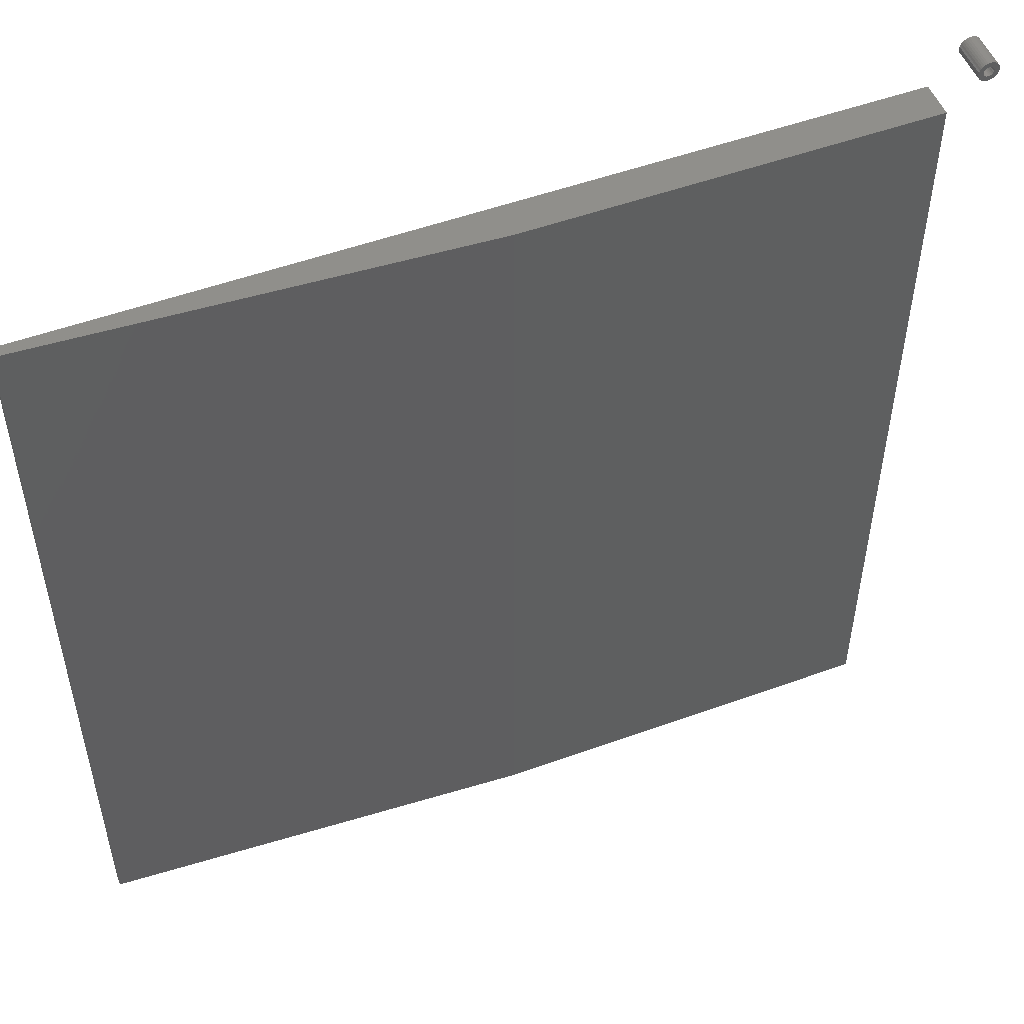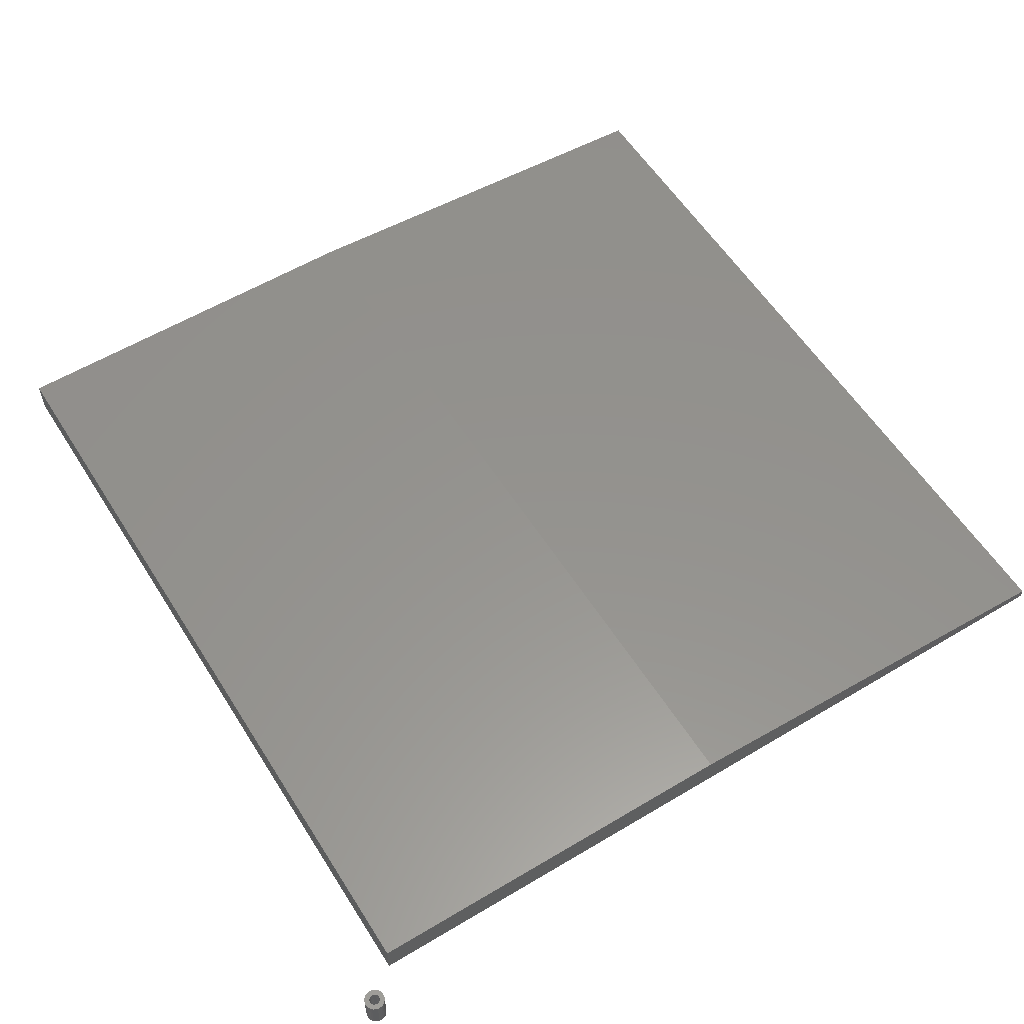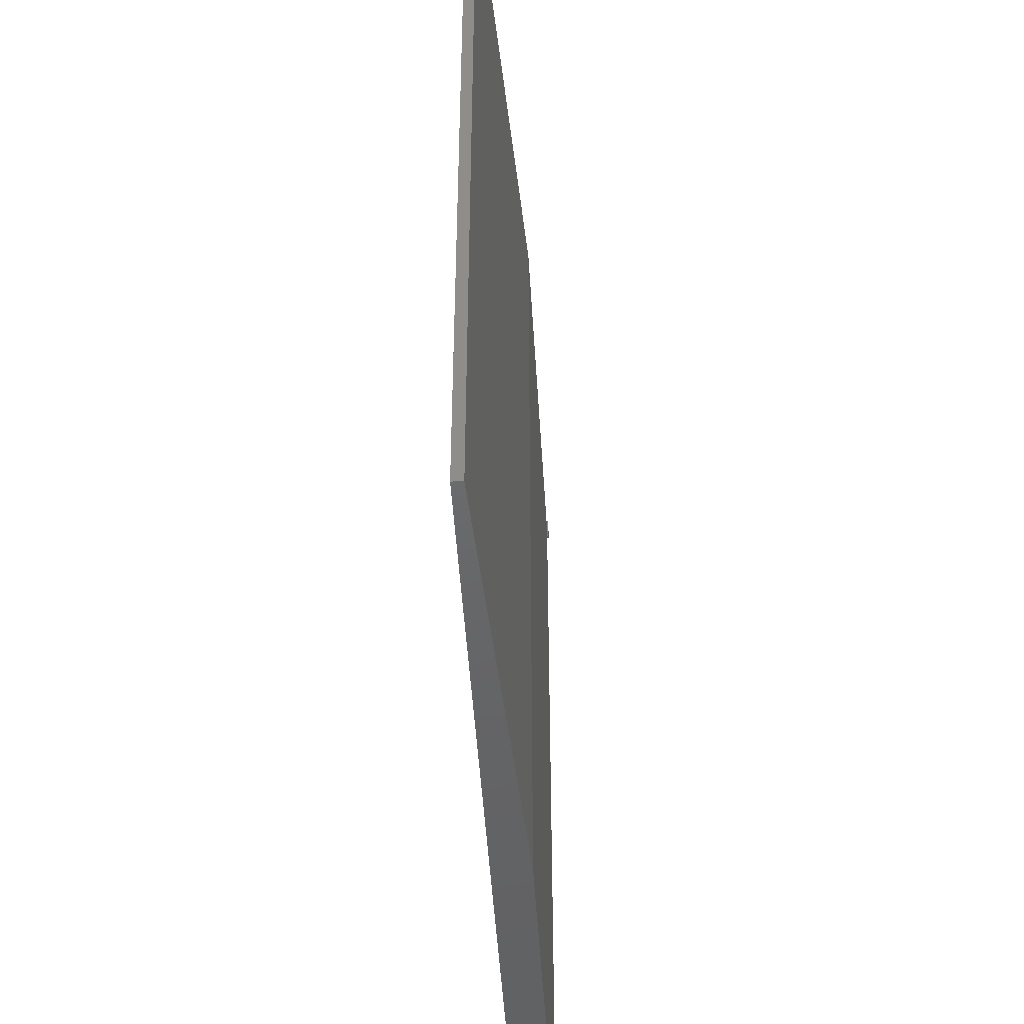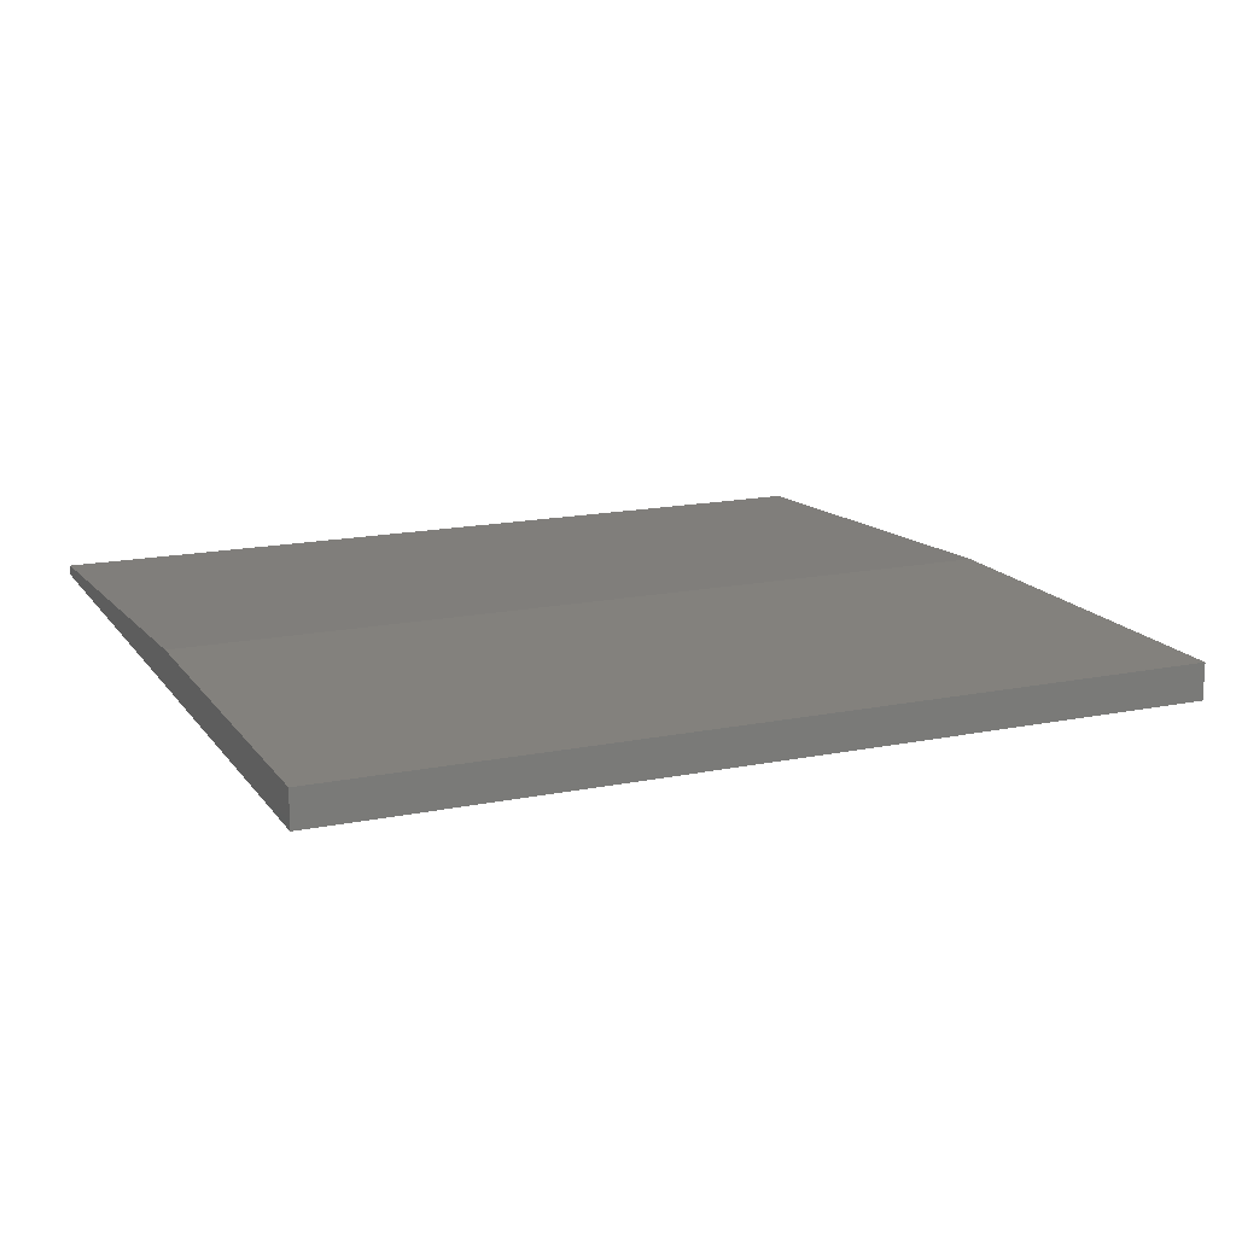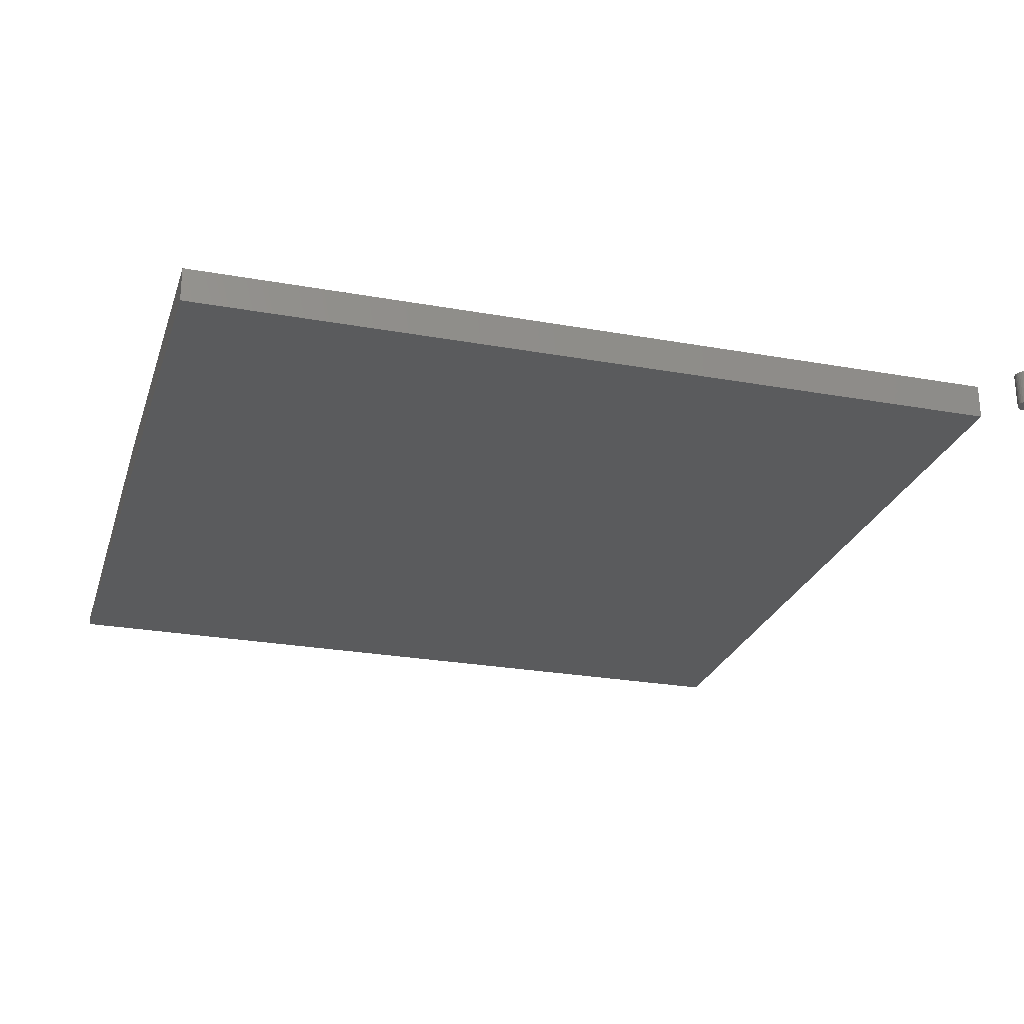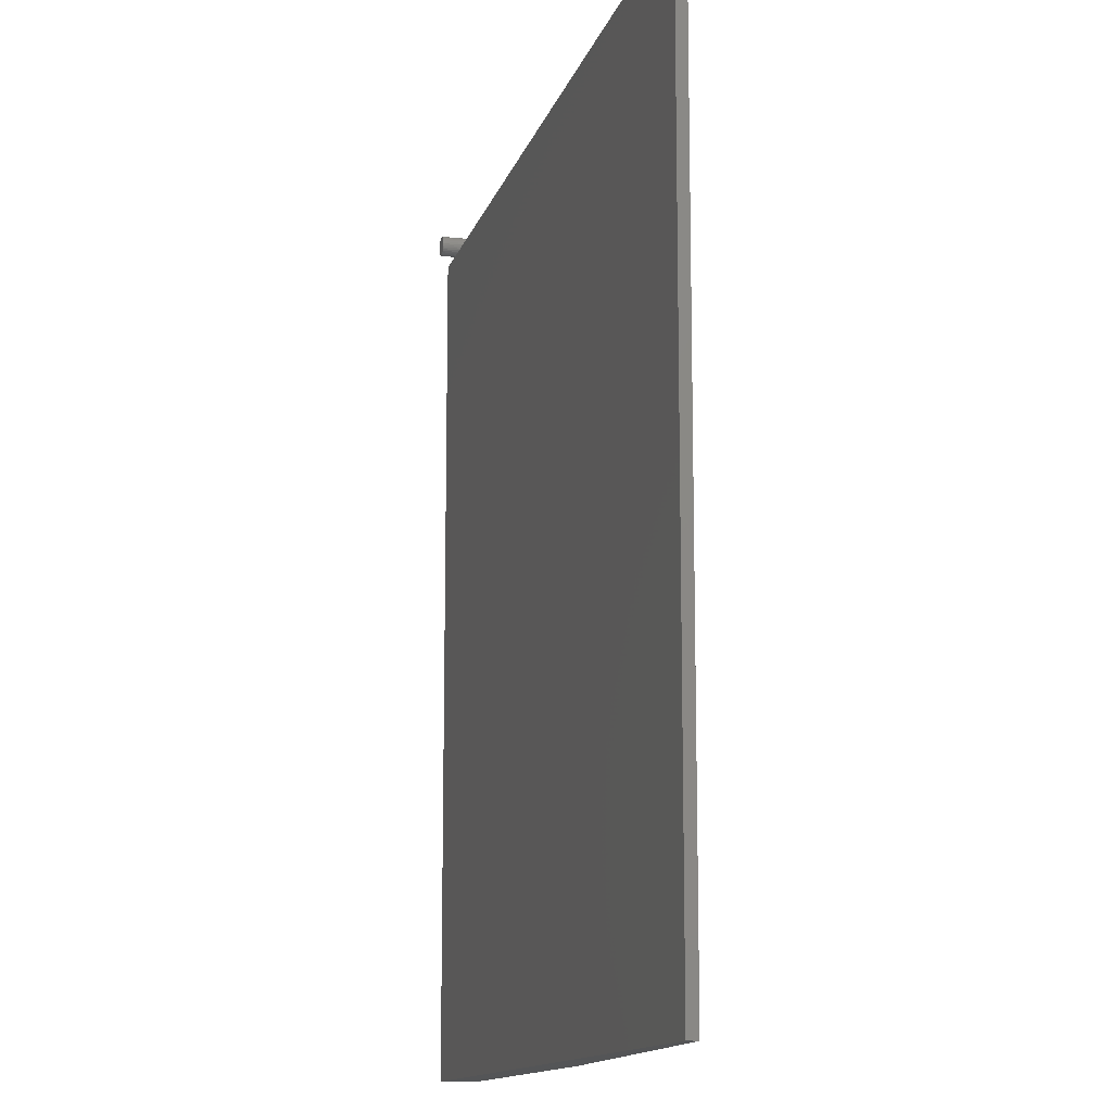
<metadata>
{"format":"stl","ext":"stl","renderer":"f3d","projection":"perspective","resolution":1024,"background":"white","views":[{"elev":52.0,"azim":-21.4,"up":"+Y"},{"elev":57.3,"azim":148.1,"up":"+Z"},{"elev":-47.1,"azim":-86.6,"up":"+Y"},{"elev":15.7,"azim":66.8,"up":"+Z"},{"elev":-25.4,"azim":73.8,"up":"+Z"},{"elev":-12.8,"azim":-104.0,"up":"+Y"}]}
</metadata>
<code>
# stl→obj: 146 verts, 280 faces
v 0.7026 0.7184 0.05469
v 0.6996 0.7181 0.05469
v 0.6966 0.7172 0.05469
v 0.6996 0.71 0.05469
v 0.688 0.7087 0.05469
v 0.697 0.7083 0.05469
v 0.6982 0.7093 0.05469
v 0.696 0.7071 0.05469
v 0.6871 0.7057 0.05469
v 0.6953 0.7057 0.05469
v 0.6948 0.7042 0.05469
v 0.6948 0.7011 0.05469
v 0.6871 0.6996 0.05469
v 0.6953 0.6996 0.05469
v 0.696 0.6982 0.05469
v 0.688 0.6966 0.05469
v 0.697 0.697 0.05469
v 0.6895 0.6939 0.05469
v 0.6982 0.696 0.05469
v 0.6996 0.6953 0.05469
v 0.6915 0.6915 0.05469
v 0.7011 0.6948 0.05469
v 0.6966 0.688 0.05469
v 0.6939 0.6895 0.05469
v 0.7172 0.7087 0.05469
v 0.7083 0.7083 0.05469
v 0.7093 0.7071 0.05469
v 0.71 0.7057 0.05469
v 0.7181 0.7057 0.05469
v 0.7105 0.7042 0.05469
v 0.7106 0.7026 0.05469
v 0.7181 0.6996 0.05469
v 0.7105 0.7011 0.05469
v 0.71 0.6996 0.05469
v 0.7093 0.6982 0.05469
v 0.7172 0.6966 0.05469
v 0.7083 0.697 0.05469
v 0.7071 0.696 0.05469
v 0.7158 0.6939 0.05469
v 0.7057 0.6953 0.05469
v 0.7138 0.6915 0.05469
v 0.7042 0.6948 0.05469
v 0.7087 0.688 0.05469
v 0.7114 0.6895 0.05469
v 0.7026 0.6868 0.05469
v 0.7057 0.6871 0.05469
v 0.7184 0.7026 0.05469
v 0.6868 0.7026 0.05469
v 0.6947 0.7026 0.05469
v 0.7011 0.7105 0.05469
v 0.7026 0.7106 0.05469
v 0.6939 0.7158 0.05469
v 0.6915 0.7138 0.05469
v 0.6895 0.7114 0.05469
v 0.7026 0.6947 0.05469
v 0.6996 0.6871 0.05469
v 0.7158 0.7114 0.05469
v 0.7138 0.7138 0.05469
v 0.7042 0.7105 0.05469
v 0.7057 0.71 0.05469
v 0.7071 0.7093 0.05469
v 0.7114 0.7158 0.05469
v 0.7087 0.7172 0.05469
v 0.7057 0.7181 0.05469
v 0.7026 0.6947 0.007812
v 0.7042 0.6948 0.007812
v 0.7057 0.6953 0.007812
v 0.7071 0.696 0.007812
v 0.7083 0.697 0.007812
v 0.7093 0.6982 0.007812
v 0.71 0.6996 0.007812
v 0.7105 0.7011 0.007812
v 0.7106 0.7026 0.007812
v 0.7011 0.6948 0.007812
v 0.6996 0.6953 0.007812
v 0.6982 0.696 0.007812
v 0.697 0.697 0.007812
v 0.696 0.6982 0.007812
v 0.6953 0.6996 0.007812
v 0.6948 0.7011 0.007812
v 0.6947 0.7026 0.007812
v 0.7026 0.7106 0.007812
v 0.7011 0.7105 0.007812
v 0.6996 0.71 0.007812
v 0.6982 0.7093 0.007812
v 0.697 0.7083 0.007812
v 0.696 0.7071 0.007812
v 0.6953 0.7057 0.007812
v 0.6948 0.7042 0.007812
v 0.7042 0.7105 0.007812
v 0.7057 0.71 0.007812
v 0.7071 0.7093 0.007812
v 0.7083 0.7083 0.007812
v 0.7093 0.7071 0.007812
v 0.71 0.7057 0.007812
v 0.7105 0.7042 0.007812
v 0.03148 -0.6328 0.04688
v -0.6328 -0.6328 0.007812
v 0.03148 0.6406 0.04688
v -0.6328 0.6406 0.008254
v 0.6406 -0.6328 0.007812
v 0.6406 0.6406 0.007812
v 0.6406 -0.6328 0.04688
v 0.6406 0.6406 0.04688
v 0.6895 0.7114 0
v 0.6915 0.7138 0
v 0.7138 0.7138 0
v 0.7158 0.7114 0
v 0.688 0.7087 0
v 0.7172 0.7087 0
v 0.7158 0.6939 0
v 0.6895 0.6939 0
v 0.7172 0.6966 0
v 0.6915 0.6915 0
v 0.7138 0.6915 0
v 0.6939 0.6895 0
v 0.7114 0.6895 0
v 0.6966 0.688 0
v 0.6996 0.6871 0
v 0.7087 0.688 0
v 0.7026 0.6868 0
v 0.7057 0.6871 0
v 0.7114 0.7158 0
v 0.6939 0.7158 0
v 0.6966 0.7172 0
v 0.6996 0.7181 0
v 0.7026 0.7184 0
v 0.7057 0.7181 0
v 0.7087 0.7172 0
v 0.688 0.6966 0
v 0.6871 0.6996 0
v 0.7181 0.6996 0
v 0.6868 0.7026 0
v 0.7184 0.7026 0
v 0.6871 0.7057 0
v 0.7181 0.7057 0
v 0.03125 -0.6406 0.05469
v 0.6484 -0.6406 0.05469
v 0.03125 0.6484 0.05469
v 0.6484 0.6484 0.05469
v -0.6406 0.6484 0.01562
v -0.6406 0.6484 0
v -0.6406 -0.6406 0.01562
v -0.6406 -0.6406 0
v 0.6484 0.6484 0
v 0.6484 -0.6406 0
f 1 2 3
f 4 5 6
f 4 6 7
f 8 6 5
f 5 9 8
f 8 9 10
f 11 10 9
f 12 13 14
f 15 14 13
f 13 16 15
f 15 16 17
f 17 16 18
f 19 17 18
f 19 18 20
f 18 21 20
f 22 20 21
f 23 21 24
f 25 26 27
f 25 27 28
f 25 28 29
f 29 28 30
f 31 29 30
f 32 33 34
f 32 34 35
f 32 35 36
f 36 35 37
f 37 38 39
f 39 36 37
f 38 40 39
f 39 40 41
f 41 40 42
f 43 44 41
f 43 45 46
f 47 29 31
f 47 31 33
f 47 33 32
f 48 13 12
f 48 12 49
f 48 49 11
f 48 11 9
f 50 51 1
f 50 1 3
f 50 3 52
f 50 52 53
f 50 53 54
f 50 54 5
f 50 5 4
f 55 22 21
f 55 21 23
f 55 23 56
f 55 56 45
f 55 45 43
f 55 43 41
f 55 41 42
f 57 58 59
f 57 59 60
f 57 60 61
f 57 61 26
f 57 26 25
f 51 59 58
f 51 58 62
f 51 62 63
f 51 63 64
f 51 64 1
f 65 42 66
f 66 42 40
f 66 40 67
f 67 40 38
f 67 38 68
f 68 38 37
f 68 37 69
f 69 37 35
f 69 35 70
f 70 35 34
f 70 34 71
f 71 34 33
f 71 33 72
f 72 33 31
f 72 31 73
f 42 65 55
f 55 65 74
f 55 74 22
f 22 74 75
f 22 75 20
f 20 75 76
f 20 76 19
f 19 76 77
f 19 77 17
f 17 77 78
f 17 78 15
f 15 78 79
f 15 79 14
f 14 79 80
f 14 80 12
f 12 80 81
f 12 81 49
f 82 50 83
f 83 50 4
f 83 4 84
f 84 4 7
f 84 7 85
f 85 7 6
f 85 6 86
f 86 6 8
f 86 8 87
f 87 8 10
f 87 10 88
f 88 10 11
f 88 11 89
f 89 11 49
f 89 49 81
f 50 82 51
f 51 82 90
f 51 90 59
f 59 90 91
f 59 91 60
f 60 91 92
f 60 92 61
f 61 92 93
f 61 93 26
f 26 93 94
f 26 94 27
f 27 94 95
f 27 95 28
f 28 95 96
f 28 96 30
f 30 96 73
f 30 73 31
f 88 89 95
f 95 89 96
f 81 96 89
f 80 79 72
f 72 79 71
f 79 78 71
f 71 78 70
f 78 77 70
f 70 77 76
f 70 76 69
f 69 76 75
f 69 75 74
f 74 65 69
f 68 69 65
f 68 65 66
f 68 66 67
f 73 96 81
f 73 81 80
f 73 80 72
f 94 93 92
f 94 92 91
f 94 91 90
f 94 90 82
f 94 82 83
f 94 83 84
f 94 84 85
f 94 85 86
f 94 86 87
f 94 87 88
f 94 88 95
f 97 98 99
f 99 98 100
f 98 101 100
f 100 101 102
f 97 103 98
f 98 103 101
f 97 99 103
f 103 99 104
f 104 99 102
f 102 99 100
f 103 104 101
f 101 104 102
f 105 106 107
f 108 105 107
f 109 105 108
f 110 109 108
f 111 112 113
f 114 112 111
f 115 114 111
f 116 114 115
f 117 116 115
f 117 118 116
f 119 118 117
f 120 119 117
f 120 121 119
f 122 121 120
f 123 107 106
f 123 106 124
f 123 124 125
f 123 125 126
f 123 126 127
f 123 127 128
f 123 128 129
f 112 130 113
f 113 130 131
f 113 131 132
f 132 131 133
f 132 133 134
f 134 133 135
f 134 135 136
f 136 135 109
f 136 109 110
f 134 47 132
f 132 47 32
f 132 32 113
f 113 32 36
f 113 36 111
f 111 36 39
f 111 39 115
f 115 39 41
f 115 41 117
f 117 41 44
f 117 44 120
f 120 44 43
f 120 43 122
f 122 43 46
f 122 46 121
f 121 46 45
f 121 45 119
f 119 45 56
f 119 56 118
f 118 56 23
f 118 23 116
f 116 23 24
f 116 24 114
f 114 24 21
f 114 21 112
f 112 21 18
f 112 18 130
f 130 18 16
f 130 16 131
f 131 16 13
f 131 13 133
f 133 13 48
f 133 48 135
f 135 48 9
f 135 9 109
f 109 9 5
f 109 5 105
f 105 5 54
f 105 54 106
f 106 54 53
f 106 53 124
f 124 53 52
f 124 52 125
f 125 52 3
f 125 3 126
f 126 3 2
f 126 2 127
f 127 2 1
f 127 1 128
f 128 1 64
f 128 64 129
f 129 64 63
f 129 63 123
f 123 63 62
f 123 62 107
f 107 62 58
f 107 58 108
f 108 58 57
f 108 57 110
f 110 57 25
f 110 25 136
f 136 25 29
f 136 29 134
f 134 29 47
f 137 138 139
f 139 138 140
f 141 142 143
f 143 142 144
f 140 145 139
f 139 145 142
f 139 142 141
f 146 138 144
f 144 138 137
f 144 137 143
f 137 139 143
f 143 139 141
f 144 142 146
f 146 142 145
f 138 146 140
f 140 146 145

</code>
